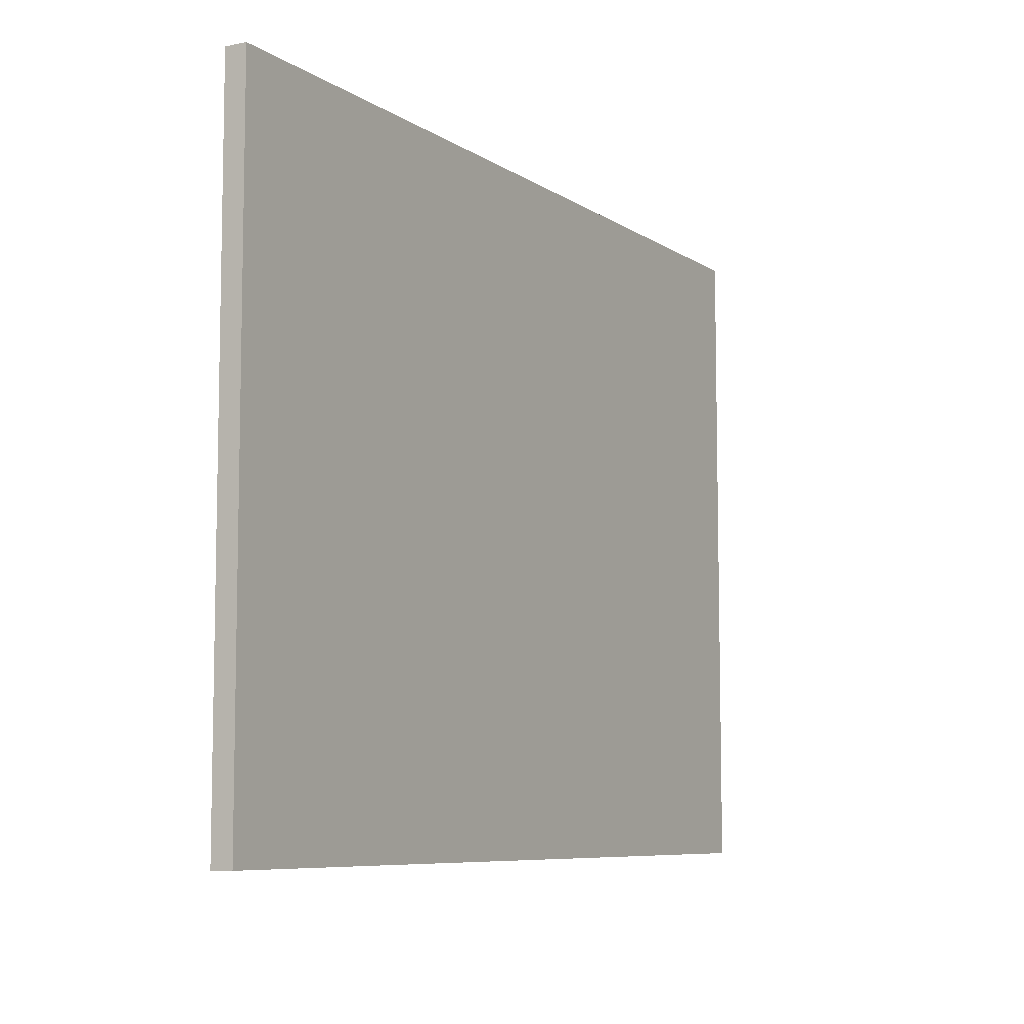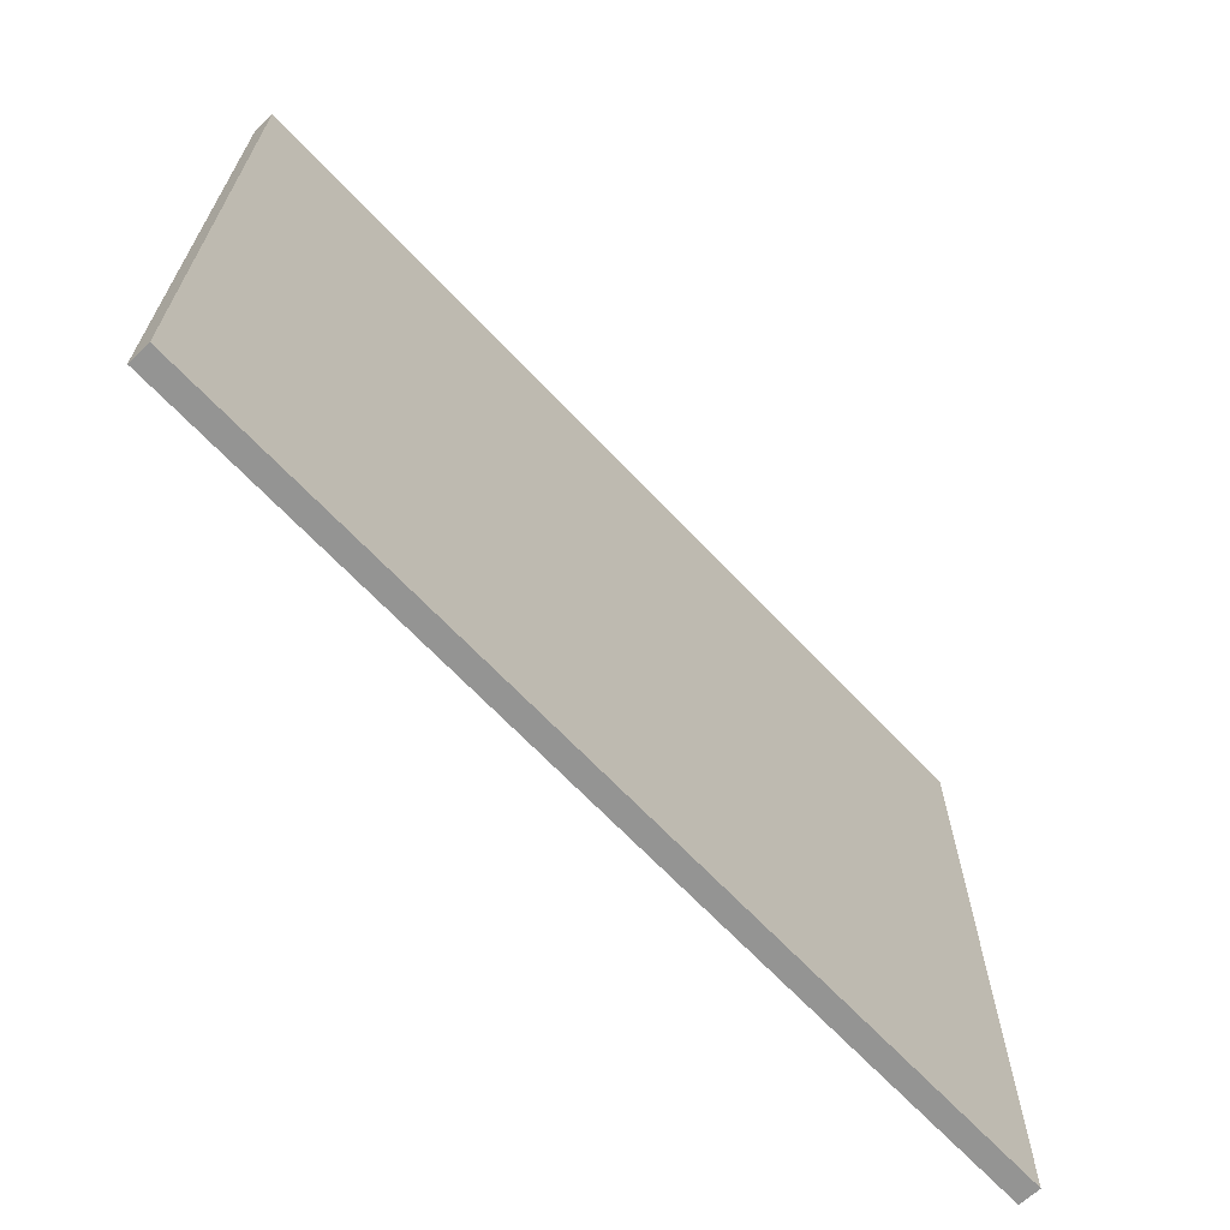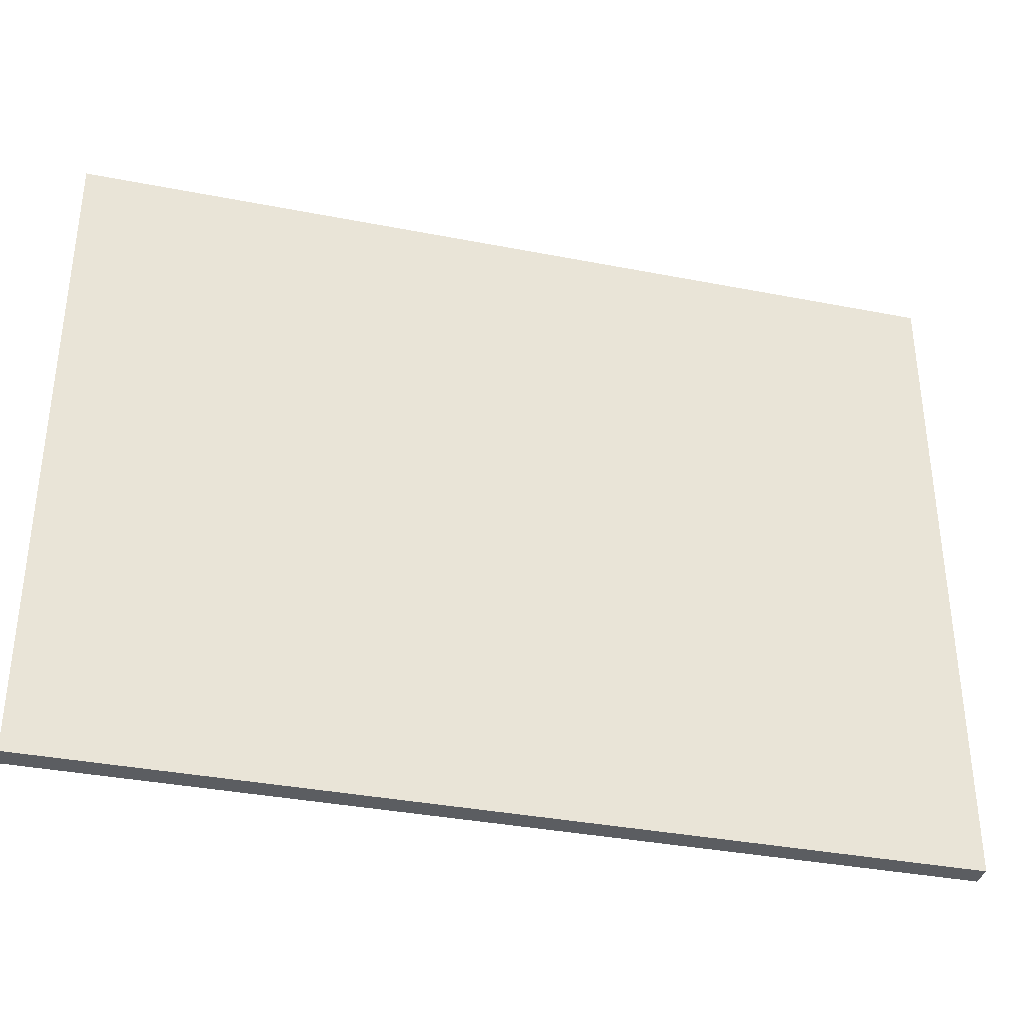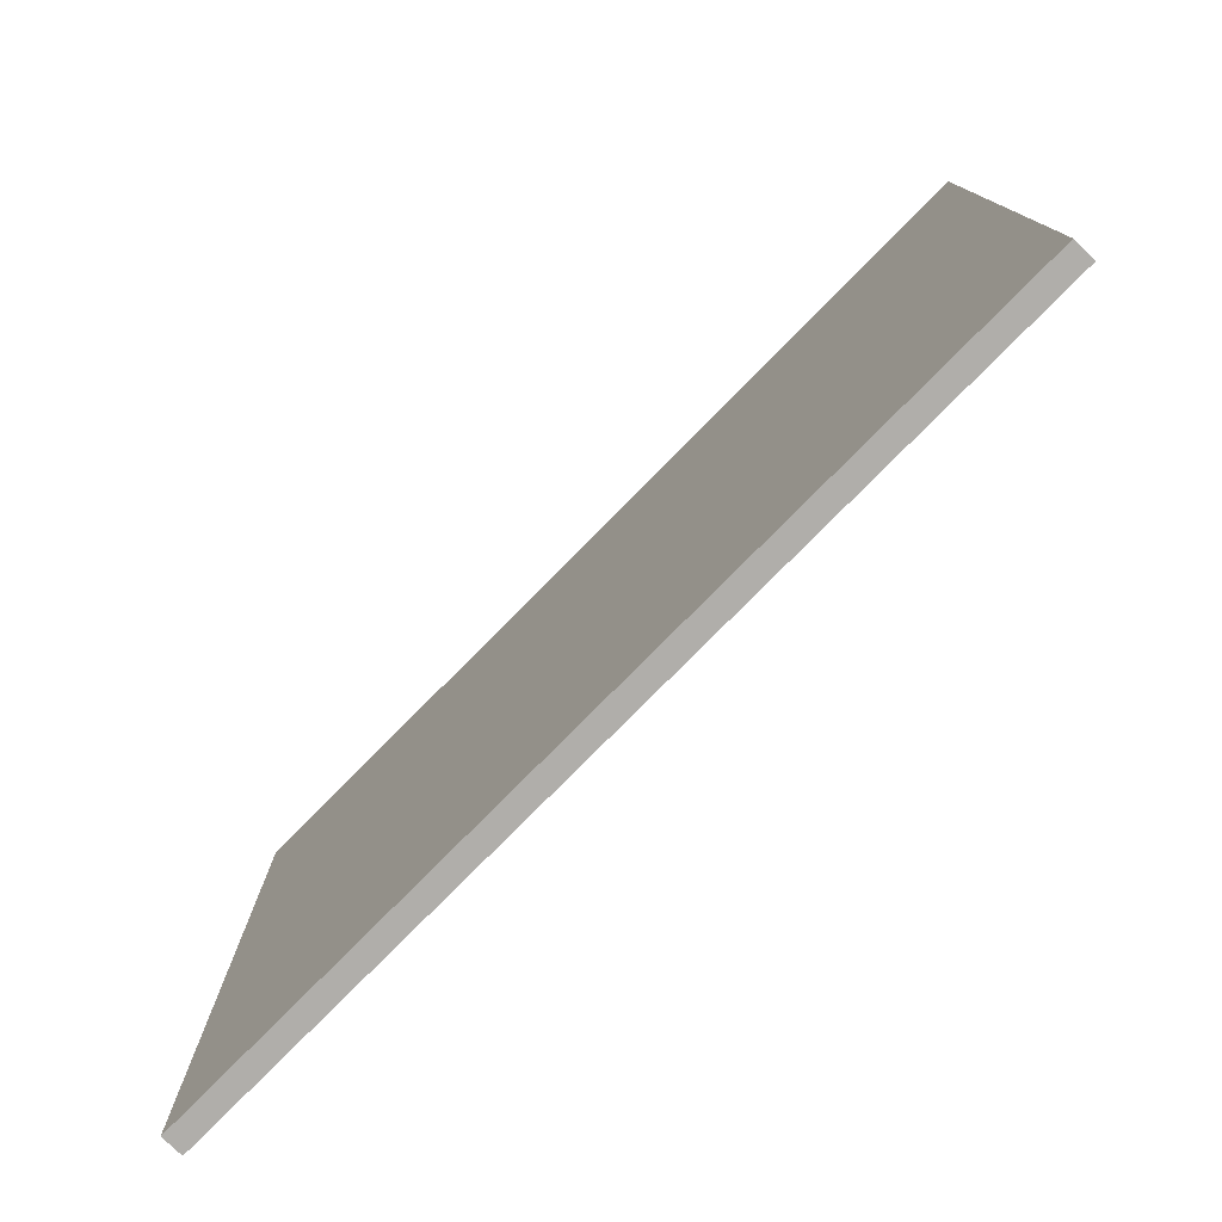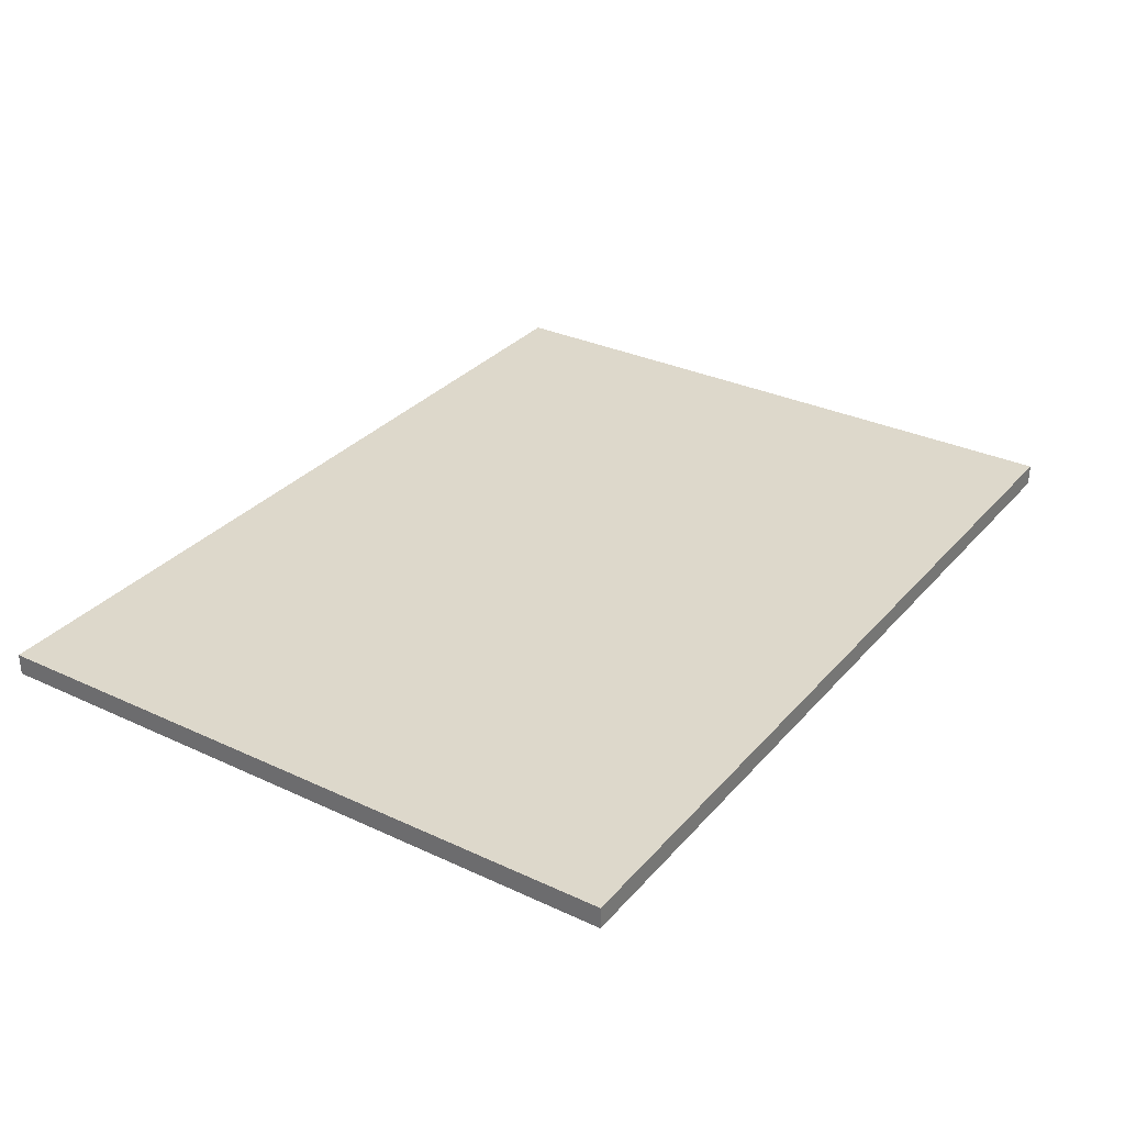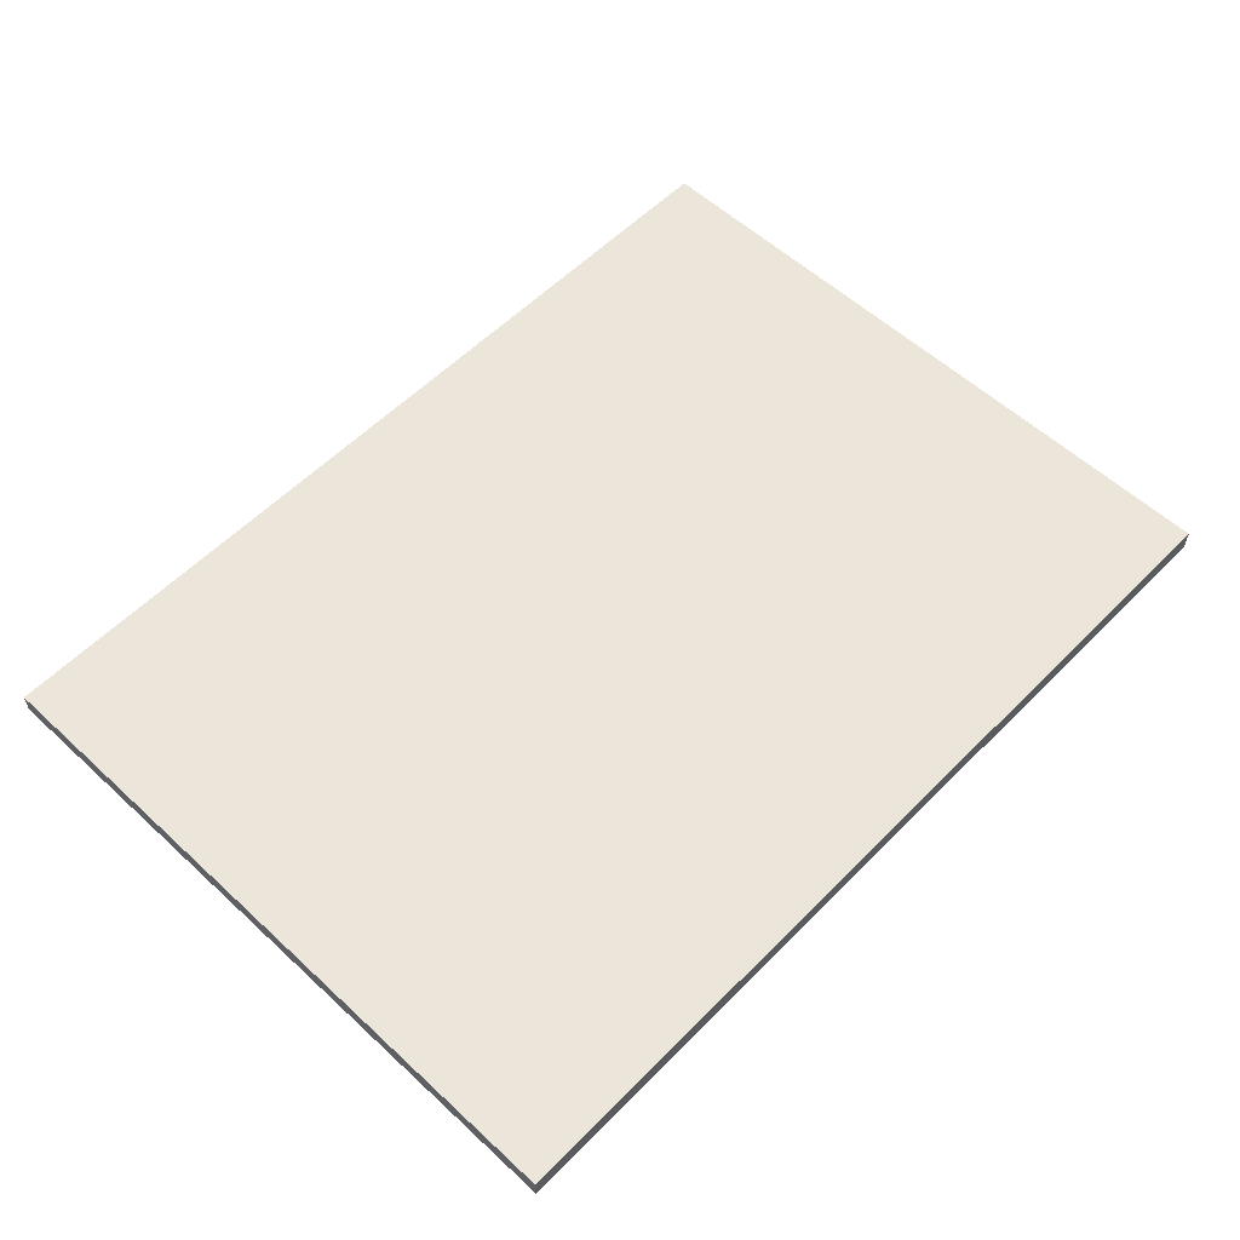
<metadata>
{"format":"obj","ext":"obj","renderer":"f3d","projection":"perspective","resolution":1024,"background":"white","views":[{"elev":-7.7,"azim":120.3,"up":"+Z"},{"elev":-66.9,"azim":133.3,"up":"+Z"},{"elev":-35.6,"azim":165.5,"up":"+Z"},{"elev":-77.6,"azim":-134.6,"up":"+Z"},{"elev":31.4,"azim":-56.5,"up":"+Y"},{"elev":57.1,"azim":133.8,"up":"+Y"}]}
</metadata>
<code>
o model_0
v -534.2 -5e-05 -387.5
v -534.2 -5e-05 -234.9
v -354 -5e-05 -387.5
v -354 -5e-05 -234.9
v 374.8 -5e-05 -387.5
v 374.8 -5e-05 -234.9
v 505.8 -5e-05 -387.5
v 505.8 -5e-05 -234.9
v 374.8 -5e-05 -167.8
v -354 -5e-05 -167.8
v -534.2 -5e-05 -167.8
v -534.2 -5e-05 -33.56
v -354 -5e-05 -33.56
v 374.8 -5e-05 -33.56
v 505.8 -5e-05 -167.8
v -534.2 -5e-05 387.5
v -354 -5e-05 387.5
v 374.8 -5e-05 387.5
v 505.8 -5e-05 387.5
v 505.8 -5e-05 -33.56
v 505.8 -25 387.5
v 505.8 -5e-05 387.5
v 374.8 -25 387.5
v 374.8 -5e-05 387.5
v -354 -25 387.5
v -354 -5e-05 387.5
v -534.2 -25 387.5
v -534.2 -5e-05 387.5
v -534.2 -25 387.5
v -534.2 -5e-05 387.5
v -534.2 -25 -33.56
v -534.2 -5e-05 -33.56
v -534.2 -25 -167.8
v -534.2 -5e-05 -167.8
v -534.2 -25 -234.9
v -534.2 -5e-05 -234.9
v -534.2 -25 -387.5
v -534.2 -5e-05 -387.5
v 505.8 -5e-05 -387.5
v 505.8 -25 -387.5
v 374.8 -5e-05 -387.5
v 374.8 -25 -387.5
v -354 -5e-05 -387.5
v -354 -25 -387.5
v -534.2 -5e-05 -387.5
v -534.2 -25 -387.5
v 505.8 -25 -387.5
v 505.8 -5e-05 -387.5
v 505.8 -25 -234.9
v 505.8 -5e-05 -234.9
v 505.8 -25 -167.8
v 505.8 -5e-05 -167.8
v 505.8 -25 -33.56
v 505.8 -5e-05 -33.56
v 505.8 -25 387.5
v 505.8 -5e-05 387.5
f 1 2 3
f 2 4 3
f 3 4 5
f 4 6 5
f 5 6 7
f 6 8 7
f 7 8 8
f 8 6 8
f 8 6 9
f 6 4 9
f 9 4 10
f 4 11 10
f 10 11 12
f 11 12 12
f 12 12 12
f 12 13 12
f 12 13 10
f 13 14 10
f 10 14 9
f 14 15 9
f 9 15 8
f 15 8 8
f 8 8 12
f 8 12 12
f 12 12 12
f 12 16 12
f 12 16 13
f 16 17 13
f 13 17 18
f 17 18 18
f 18 18 13
f 18 13 13
f 13 13 13
f 13 18 13
f 13 18 14
f 18 19 14
f 14 19 20
f 19 20 20
f 20 20 21
f 20 21 21
f 21 21 21
f 21 22 21
f 21 22 23
f 22 24 23
f 23 24 25
f 24 26 25
f 25 26 27
f 26 28 27
f 27 28 28
f 28 29 28
f 28 29 29
f 29 30 29
f 29 30 31
f 30 32 31
f 31 32 33
f 32 34 33
f 33 34 35
f 34 36 35
f 35 36 37
f 36 38 37
f 37 38 38
f 38 39 38
f 38 39 39
f 39 40 39
f 39 40 41
f 40 42 41
f 41 42 43
f 42 44 43
f 43 44 45
f 44 46 45
f 45 46 46
f 46 47 46
f 46 47 47
f 47 48 47
f 47 48 49
f 48 50 49
f 49 50 51
f 50 52 51
f 51 52 53
f 52 54 53
f 53 54 55
f 54 56 55
f 15 14 20
f 11 4 2

</code>
